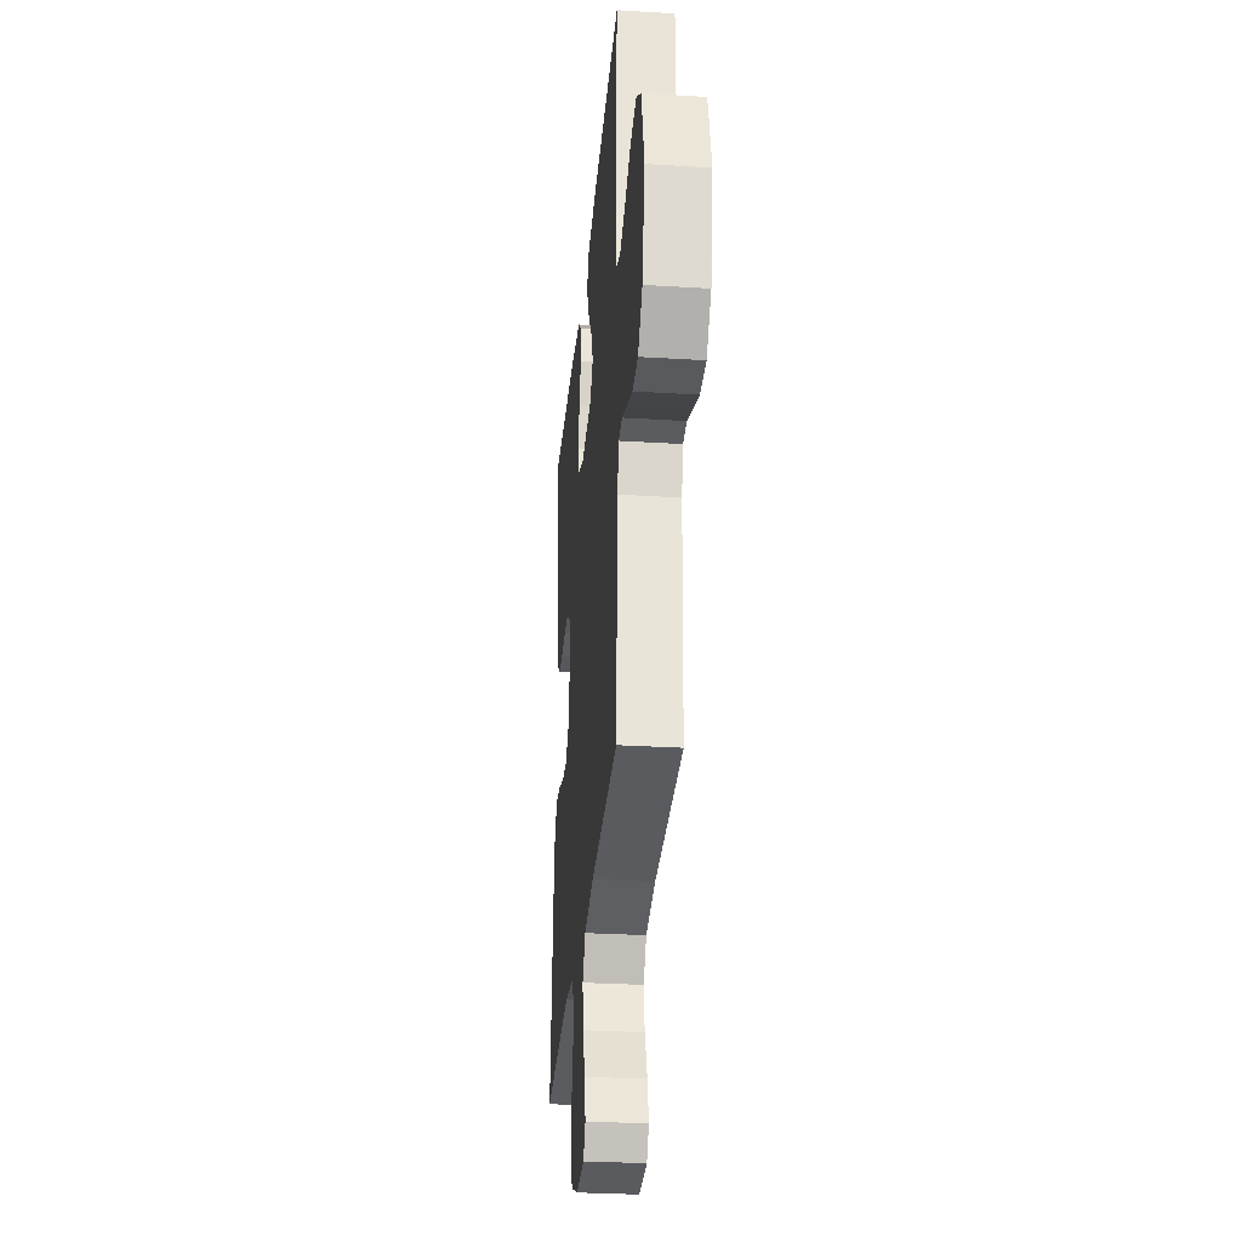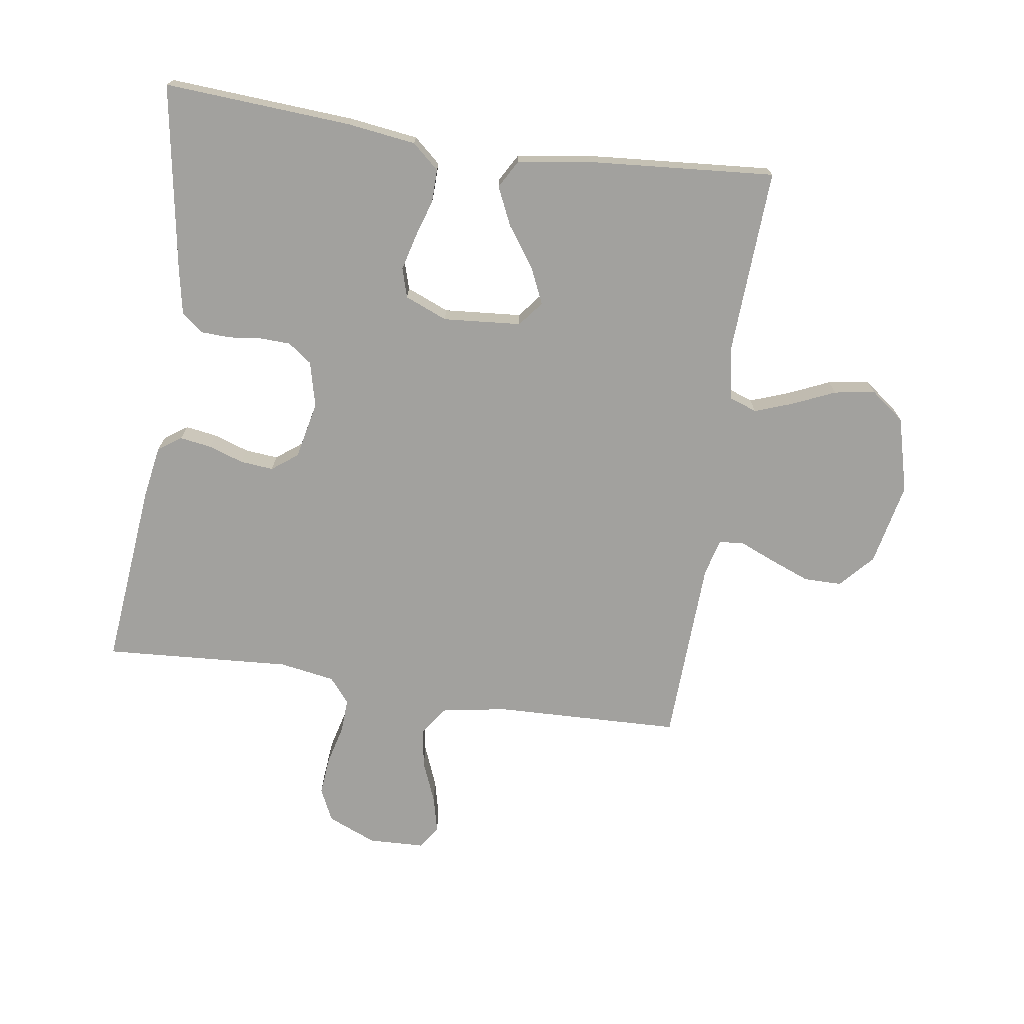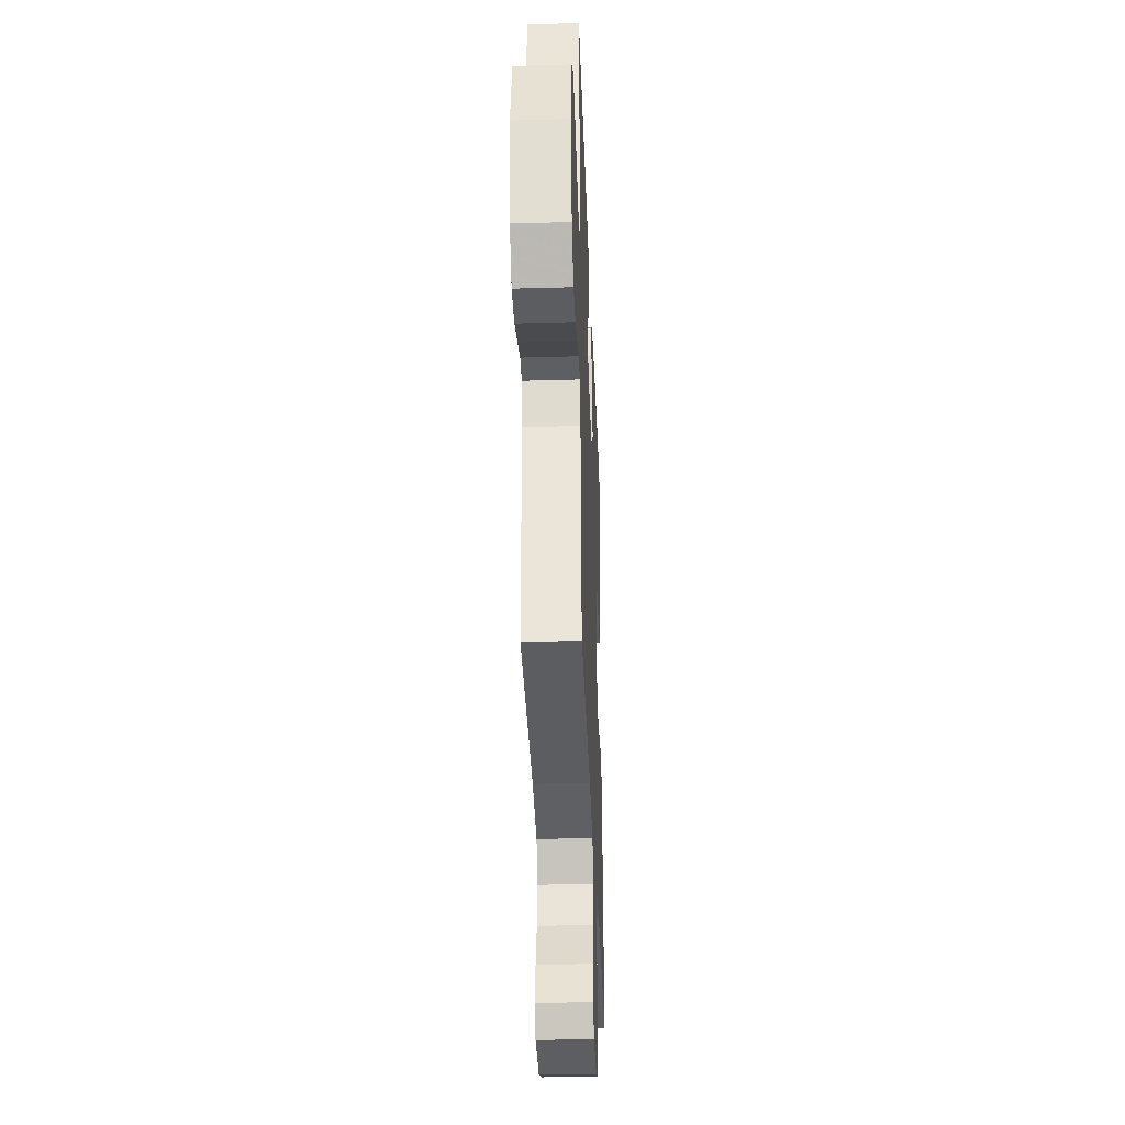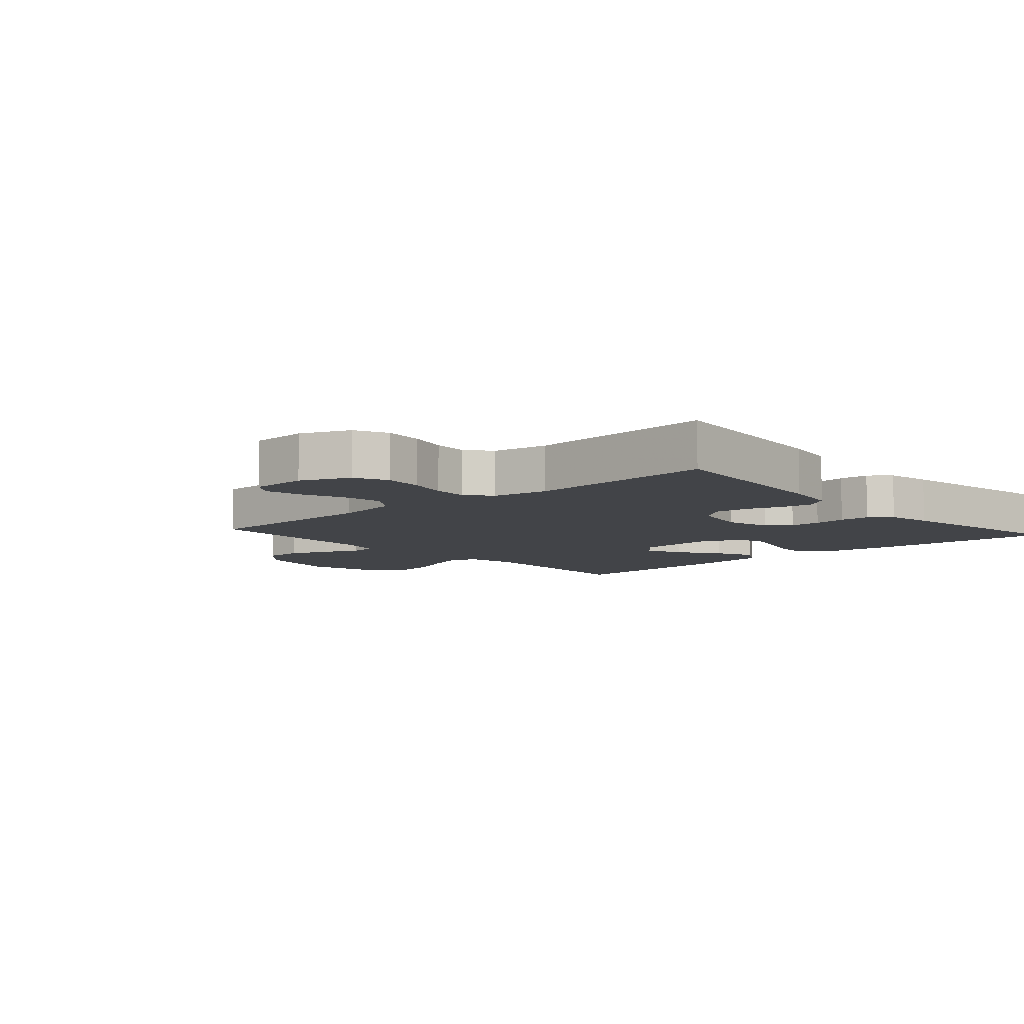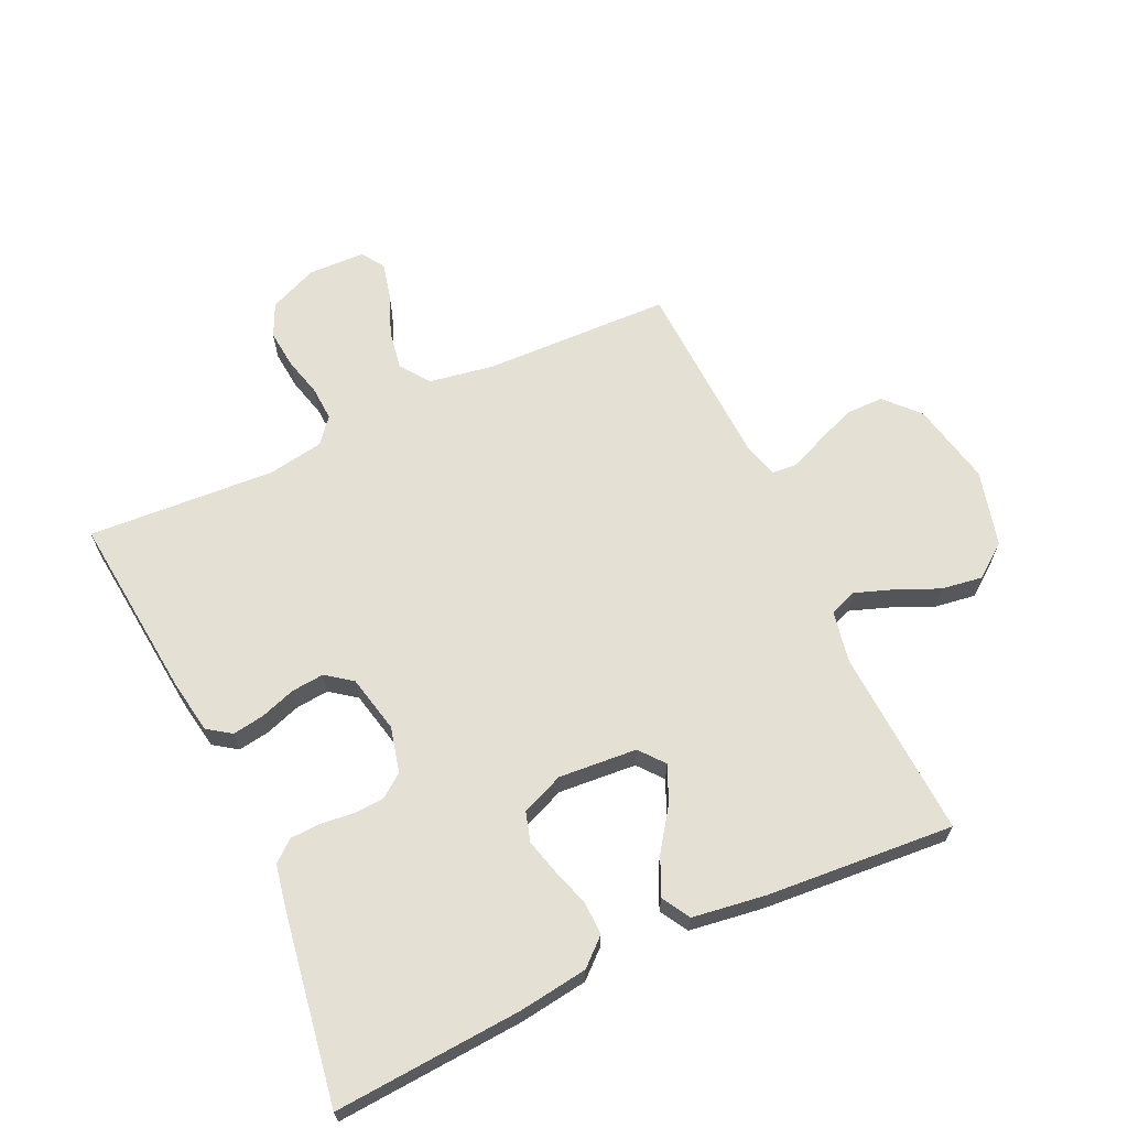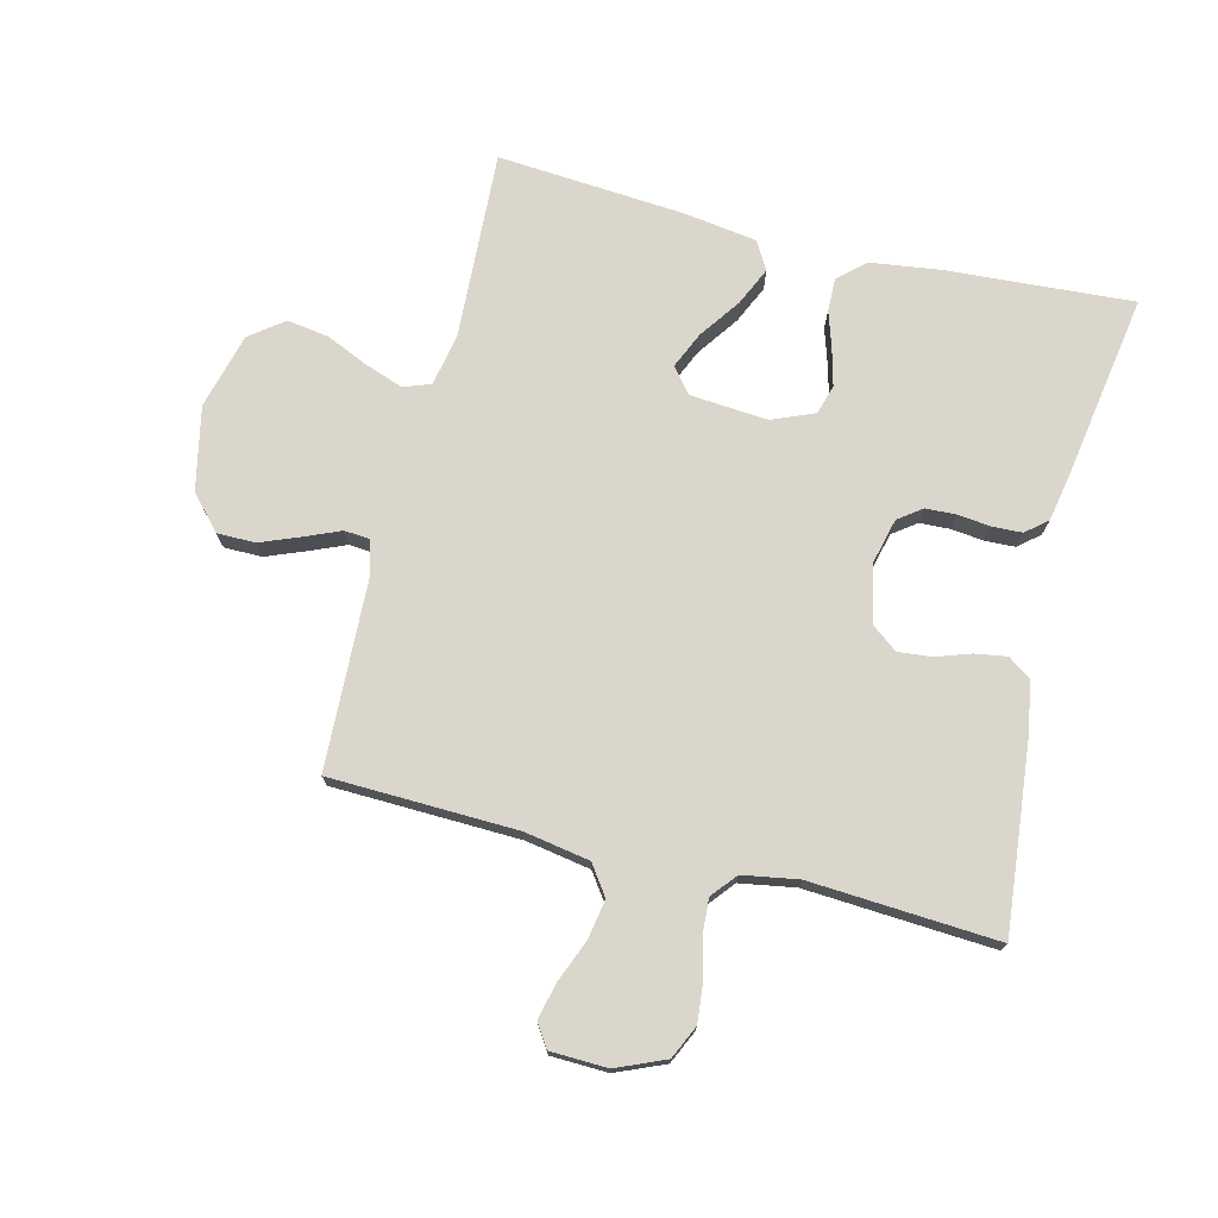
<metadata>
{"format":"obj","ext":"obj","renderer":"f3d","projection":"perspective","resolution":1024,"background":"white","views":[{"elev":-30.6,"azim":84.9,"up":"+Z"},{"elev":-72.0,"azim":-8.4,"up":"+Y"},{"elev":-35.4,"azim":92.2,"up":"+Z"},{"elev":-7.8,"azim":-138.2,"up":"+Y"},{"elev":65.2,"azim":-25.0,"up":"+Y"},{"elev":74.1,"azim":-166.1,"up":"+Y"}]}
</metadata>
<code>
v -0.5 0.07 -0.5
v -0.47 0.07 -0.2
v -0.456 0.07 -0.117
v -0.419 0.07 -0.091
v -0.368 0.07 -0.099
v -0.312 0.07 -0.118
v -0.259 0.07 -0.123
v -0.218 0.07 -0.092
v -0.198 0.07 0
v -0.216 0.07 0.073
v -0.254 0.07 0.101
v -0.303 0.07 0.103
v -0.355 0.07 0.097
v -0.403 0.07 0.099
v -0.437 0.07 0.127
v -0.451 0.07 0.2
v -0.5 0.07 0.5
v -0.2 0.07 0.48
v -0.09 0.07 0.465
v -0.047 0.07 0.427
v -0.048 0.07 0.374
v -0.067 0.07 0.314
v -0.082 0.07 0.256
v -0.068 0.07 0.209
v 0 0.07 0.181
v 0.125 0.07 0.191
v 0.157 0.07 0.231
v 0.131 0.07 0.289
v 0.085 0.07 0.354
v 0.057 0.07 0.415
v 0.083 0.07 0.46
v 0.2 0.07 0.477
v 0.5 0.07 0.5
v 0.485 0.07 0.2
v 0.501 0.07 0.116
v 0.545 0.07 0.1
v 0.606 0.07 0.122
v 0.674 0.07 0.152
v 0.74 0.07 0.162
v 0.794 0.07 0.121
v 0.826 0.07 0
v 0.798 0.07 -0.133
v 0.749 0.07 -0.187
v 0.688 0.07 -0.187
v 0.625 0.07 -0.162
v 0.568 0.07 -0.138
v 0.528 0.07 -0.141
v 0.512 0.07 -0.2
v 0.5 0.07 -0.5
v 0.2 0.07 -0.509
v 0.096 0.07 -0.527
v 0.063 0.07 -0.574
v 0.074 0.07 -0.637
v 0.101 0.07 -0.704
v 0.115 0.07 -0.762
v 0.091 0.07 -0.799
v 0 0.07 -0.802
v -0.078 0.07 -0.769
v -0.103 0.07 -0.716
v -0.097 0.07 -0.654
v -0.081 0.07 -0.591
v -0.078 0.07 -0.536
v -0.111 0.07 -0.496
v -0.2 0.07 -0.481
v -0.5 0 -0.5
v -0.47 0 -0.2
v -0.456 0 -0.117
v -0.419 0 -0.091
v -0.368 0 -0.099
v -0.312 0 -0.118
v -0.259 0 -0.123
v -0.218 0 -0.092
v -0.198 0 0
v -0.216 0 0.073
v -0.254 0 0.101
v -0.303 0 0.103
v -0.355 0 0.097
v -0.403 0 0.099
v -0.437 0 0.127
v -0.451 0 0.2
v -0.5 0 0.5
v -0.2 0 0.48
v -0.09 0 0.465
v -0.047 0 0.427
v -0.048 0 0.374
v -0.067 0 0.314
v -0.082 0 0.256
v -0.068 0 0.209
v 0 0 0.181
v 0.125 0 0.191
v 0.157 0 0.231
v 0.131 0 0.289
v 0.085 0 0.354
v 0.057 0 0.415
v 0.083 0 0.46
v 0.2 0 0.477
v 0.5 0 0.5
v 0.485 0 0.2
v 0.501 0 0.116
v 0.545 0 0.1
v 0.606 0 0.122
v 0.674 0 0.152
v 0.74 0 0.162
v 0.794 0 0.121
v 0.826 0 0
v 0.798 0 -0.133
v 0.749 0 -0.187
v 0.688 0 -0.187
v 0.625 0 -0.162
v 0.568 0 -0.138
v 0.528 0 -0.141
v 0.512 0 -0.2
v 0.5 0 -0.5
v 0.2 0 -0.509
v 0.096 0 -0.527
v 0.063 0 -0.574
v 0.074 0 -0.637
v 0.101 0 -0.704
v 0.115 0 -0.762
v 0.091 0 -0.799
v 0 0 -0.802
v -0.078 0 -0.769
v -0.103 0 -0.716
v -0.097 0 -0.654
v -0.081 0 -0.591
v -0.078 0 -0.536
v -0.111 0 -0.496
v -0.2 0 -0.481
f 59 60 61
f 58 59 61
f 57 58 61
f 56 57 61
f 55 56 61
f 54 55 61
f 53 54 61
f 52 53 61 62
f 51 52 62 63
f 48 49 50
f 51 63 64
f 50 51 64
f 48 50 64
f 47 48 64
f 44 45 46
f 43 44 46
f 42 43 46
f 41 42 46
f 40 41 46
f 39 40 46
f 38 39 46
f 37 38 46
f 36 37 46 47
f 32 33 34
f 31 32 34
f 30 31 34
f 29 30 34
f 28 29 34
f 27 28 34 35
f 36 47 64
f 35 36 64
f 27 35 64
f 26 27 64
f 20 21 22
f 19 20 22
f 18 19 22
f 17 18 22
f 16 17 22
f 15 16 22
f 14 15 22
f 13 14 22
f 12 13 22
f 11 12 22 23
f 10 11 23 24
f 4 5 6
f 3 4 6
f 2 3 6
f 1 2 6
f 64 1 6
f 64 6 7
f 25 26 64
f 9 10 24 25
f 8 9 25 64
f 7 8 64
f 125 124 123
f 125 123 122
f 125 122 121
f 125 121 120
f 125 120 119
f 125 119 118
f 125 118 117
f 126 125 117 116
f 127 126 116 115
f 114 113 112
f 128 127 115
f 128 115 114
f 128 114 112
f 128 112 111
f 110 109 108
f 110 108 107
f 110 107 106
f 110 106 105
f 110 105 104
f 110 104 103
f 110 103 102
f 110 102 101
f 111 110 101 100
f 98 97 96
f 98 96 95
f 98 95 94
f 98 94 93
f 98 93 92
f 99 98 92 91
f 128 111 100
f 128 100 99
f 128 99 91
f 128 91 90
f 86 85 84
f 86 84 83
f 86 83 82
f 86 82 81
f 86 81 80
f 86 80 79
f 86 79 78
f 86 78 77
f 86 77 76
f 87 86 76 75
f 88 87 75 74
f 70 69 68
f 70 68 67
f 70 67 66
f 70 66 65
f 70 65 128
f 71 70 128
f 128 90 89
f 89 88 74 73
f 128 89 73 72
f 128 72 71
f 1 65 66 2
f 2 66 67 3
f 3 67 68 4
f 4 68 69 5
f 5 69 70 6
f 6 70 71 7
f 7 71 72 8
f 8 72 73 9
f 9 73 74 10
f 10 74 75 11
f 11 75 76 12
f 12 76 77 13
f 13 77 78 14
f 14 78 79 15
f 15 79 80 16
f 16 80 81 17
f 17 81 82 18
f 18 82 83 19
f 19 83 84 20
f 20 84 85 21
f 21 85 86 22
f 22 86 87 23
f 23 87 88 24
f 24 88 89 25
f 25 89 90 26
f 26 90 91 27
f 27 91 92 28
f 28 92 93 29
f 29 93 94 30
f 30 94 95 31
f 31 95 96 32
f 32 96 97 33
f 33 97 98 34
f 34 98 99 35
f 35 99 100 36
f 36 100 101 37
f 37 101 102 38
f 38 102 103 39
f 39 103 104 40
f 40 104 105 41
f 41 105 106 42
f 42 106 107 43
f 43 107 108 44
f 44 108 109 45
f 45 109 110 46
f 46 110 111 47
f 47 111 112 48
f 48 112 113 49
f 49 113 114 50
f 50 114 115 51
f 51 115 116 52
f 52 116 117 53
f 53 117 118 54
f 54 118 119 55
f 55 119 120 56
f 56 120 121 57
f 57 121 122 58
f 58 122 123 59
f 59 123 124 60
f 60 124 125 61
f 61 125 126 62
f 62 126 127 63
f 63 127 128 64
f 64 128 65 1

</code>
